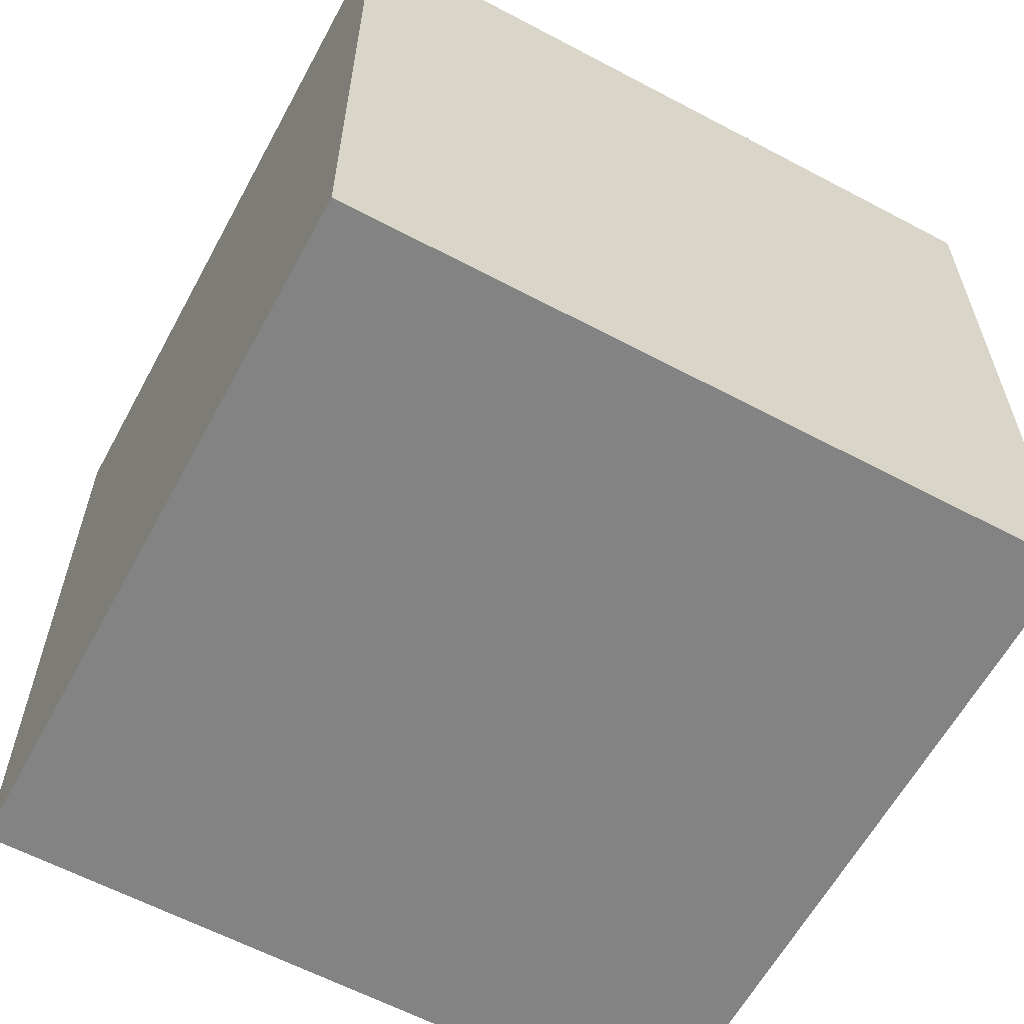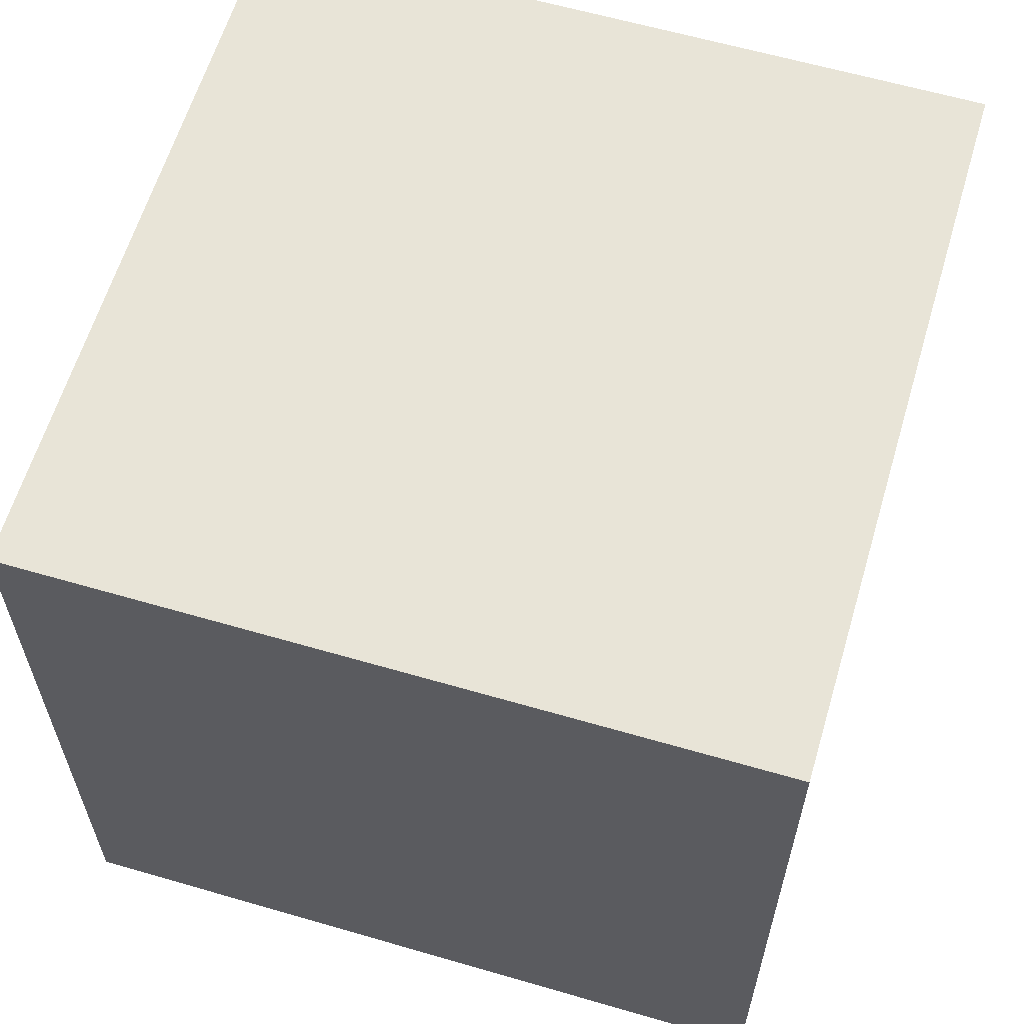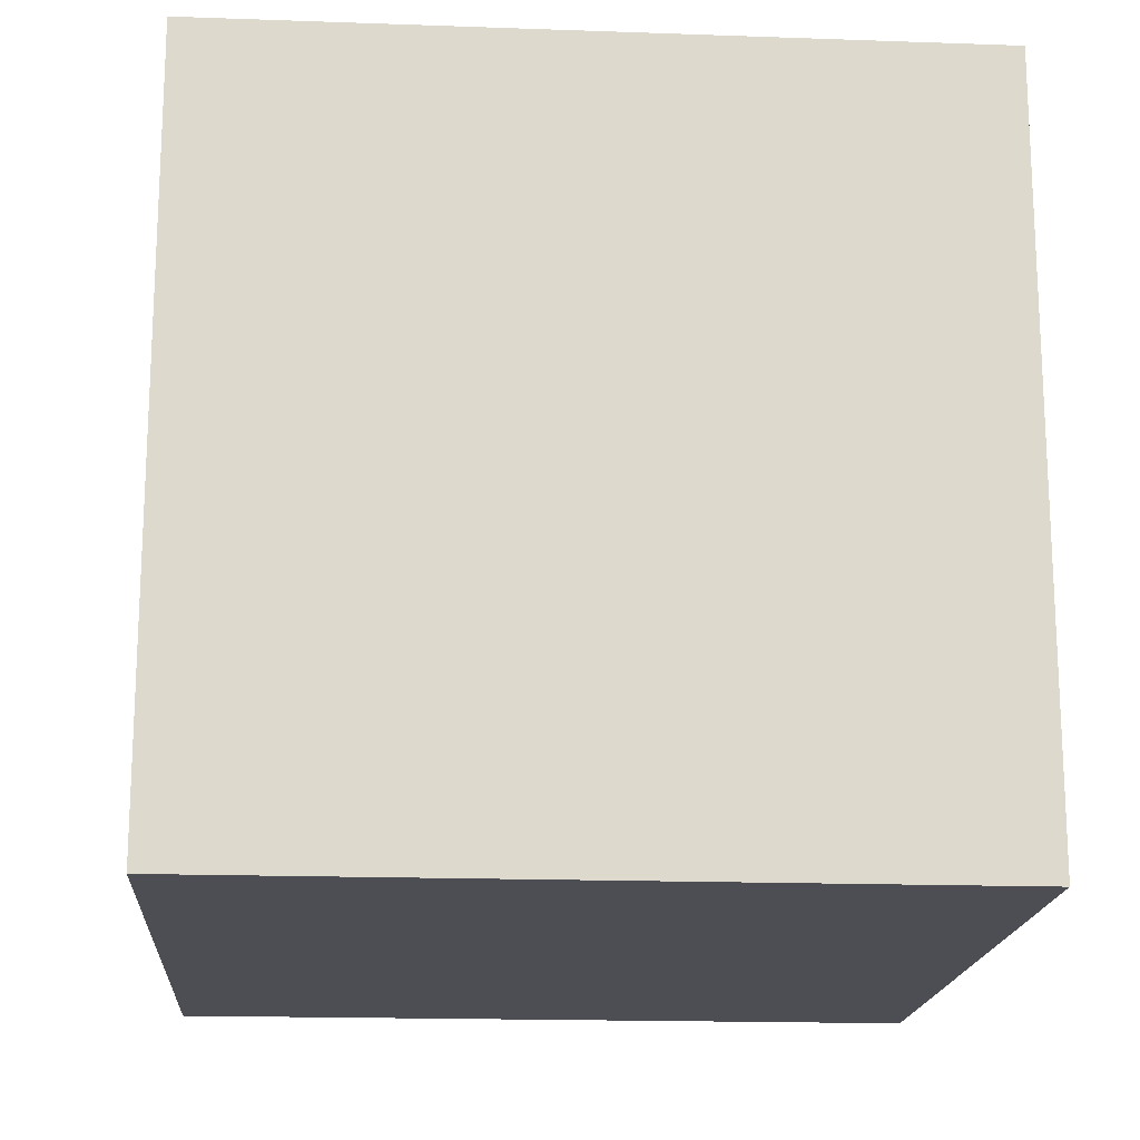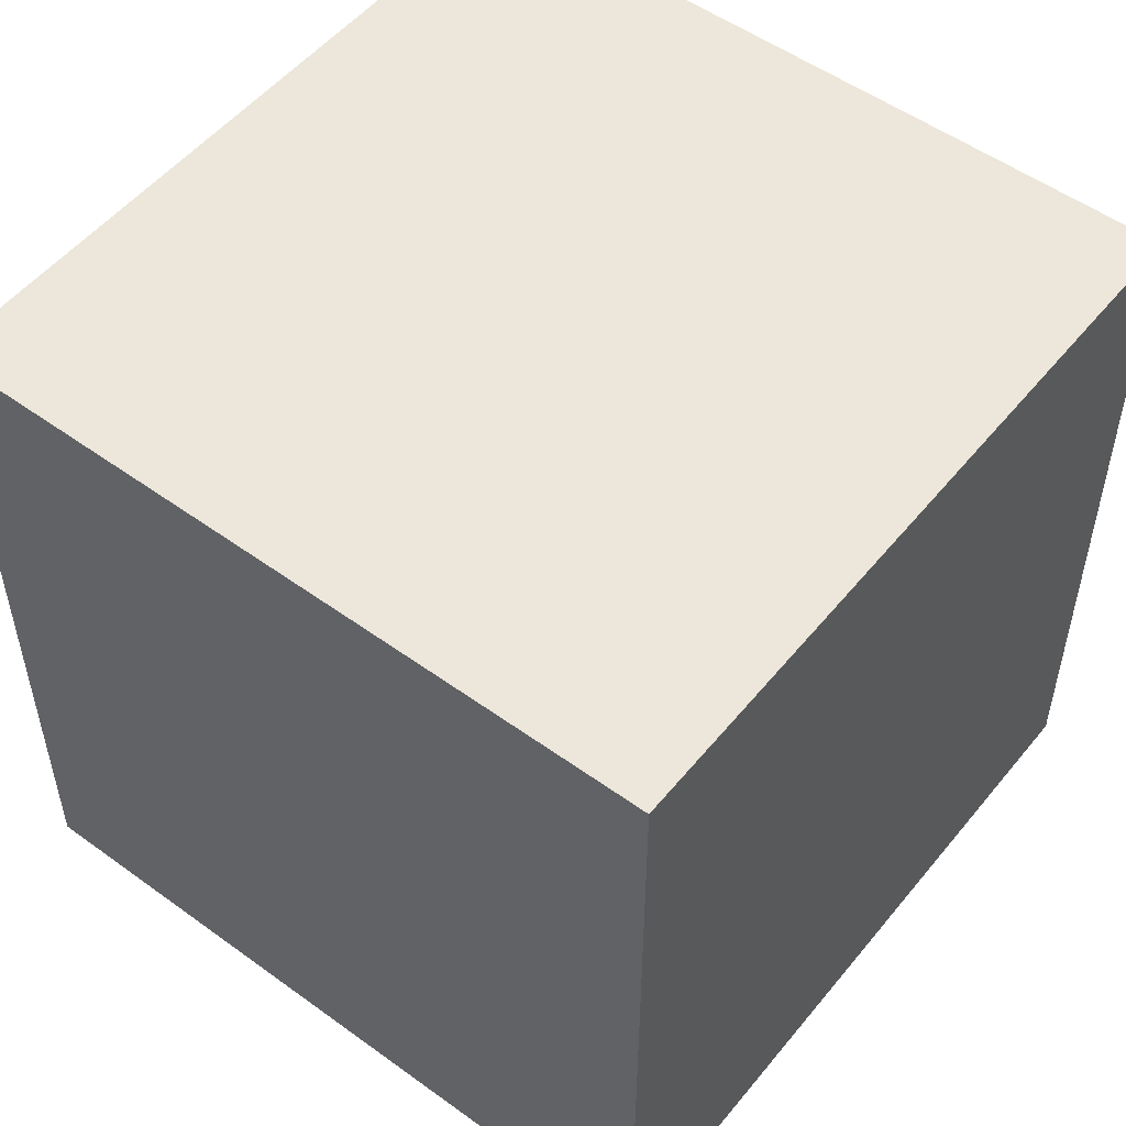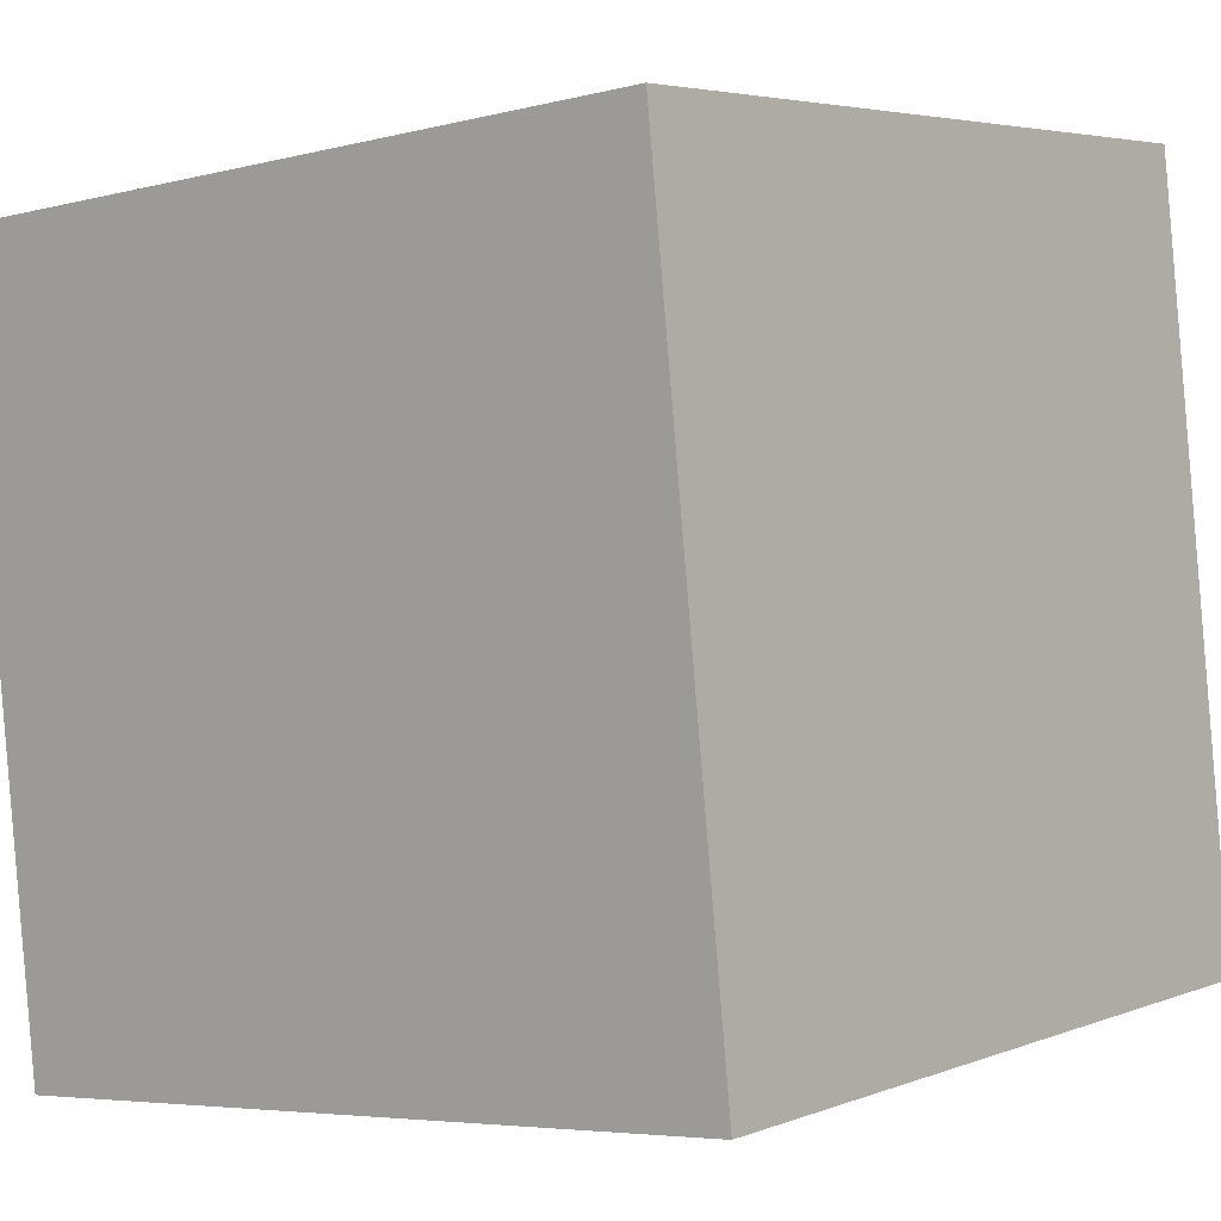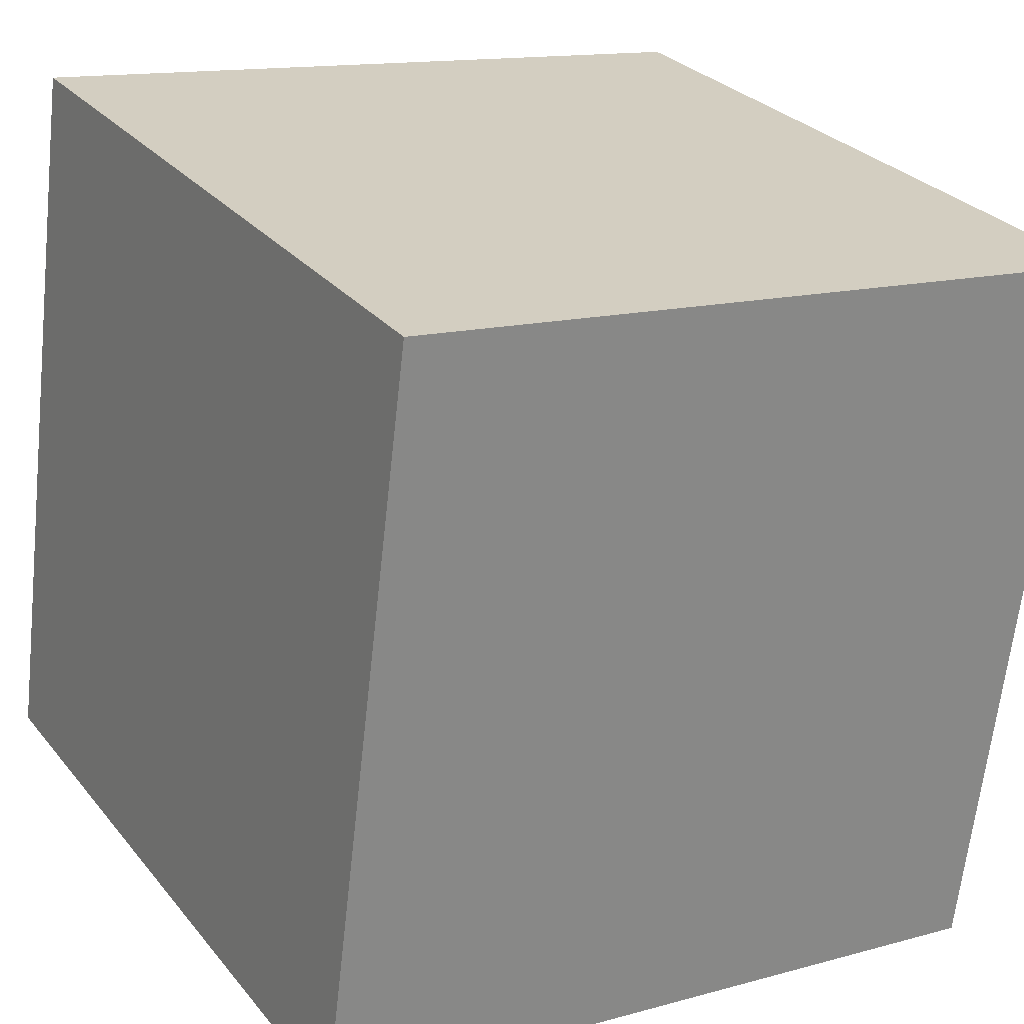
<metadata>
{"format":"obj","ext":"obj","renderer":"f3d","projection":"perspective","resolution":1024,"background":"white","views":[{"elev":-61.2,"azim":69.0,"up":"+Y"},{"elev":61.4,"azim":113.9,"up":"+Y"},{"elev":-17.4,"azim":3.3,"up":"+Y"},{"elev":52.4,"azim":45.4,"up":"+Y"},{"elev":-5.1,"azim":129.2,"up":"+Z"},{"elev":28.1,"azim":-30.7,"up":"+Z"}]}
</metadata>
<code>
o Cube
v -1.12 1 -0.8634
v -1.12 -1 -0.8634
v 0.8634 1 -1.12
v 0.8634 -1 -1.12
v -0.8634 1 1.12
v -0.8634 -1 1.12
v 1.12 1 0.8634
v 1.12 -1 0.8634
f 1 5 7 3
f 4 3 7 8
f 8 7 5 6
f 6 2 4 8
f 2 1 3 4
f 6 5 1 2

</code>
